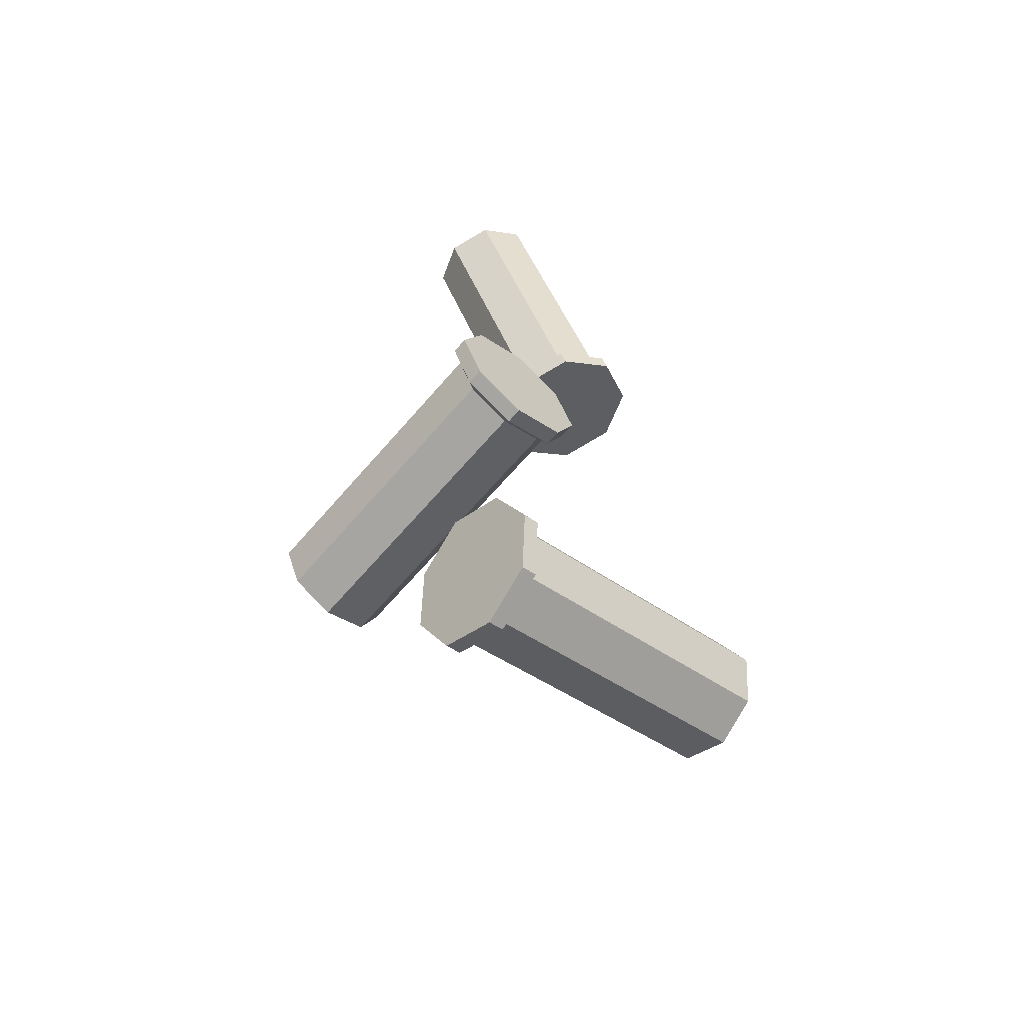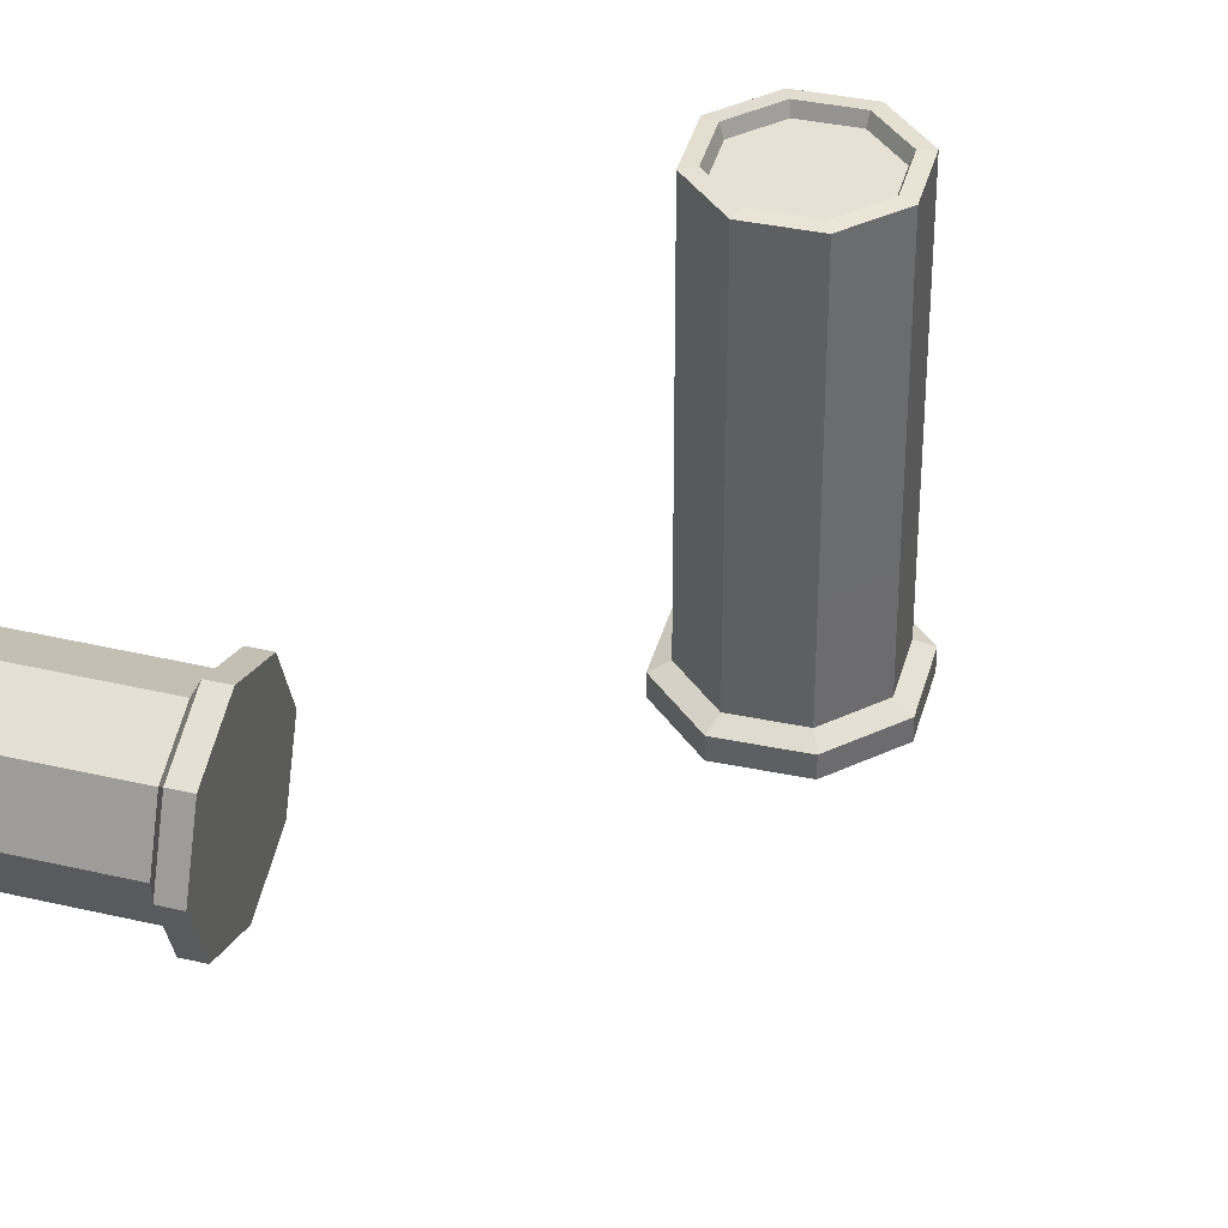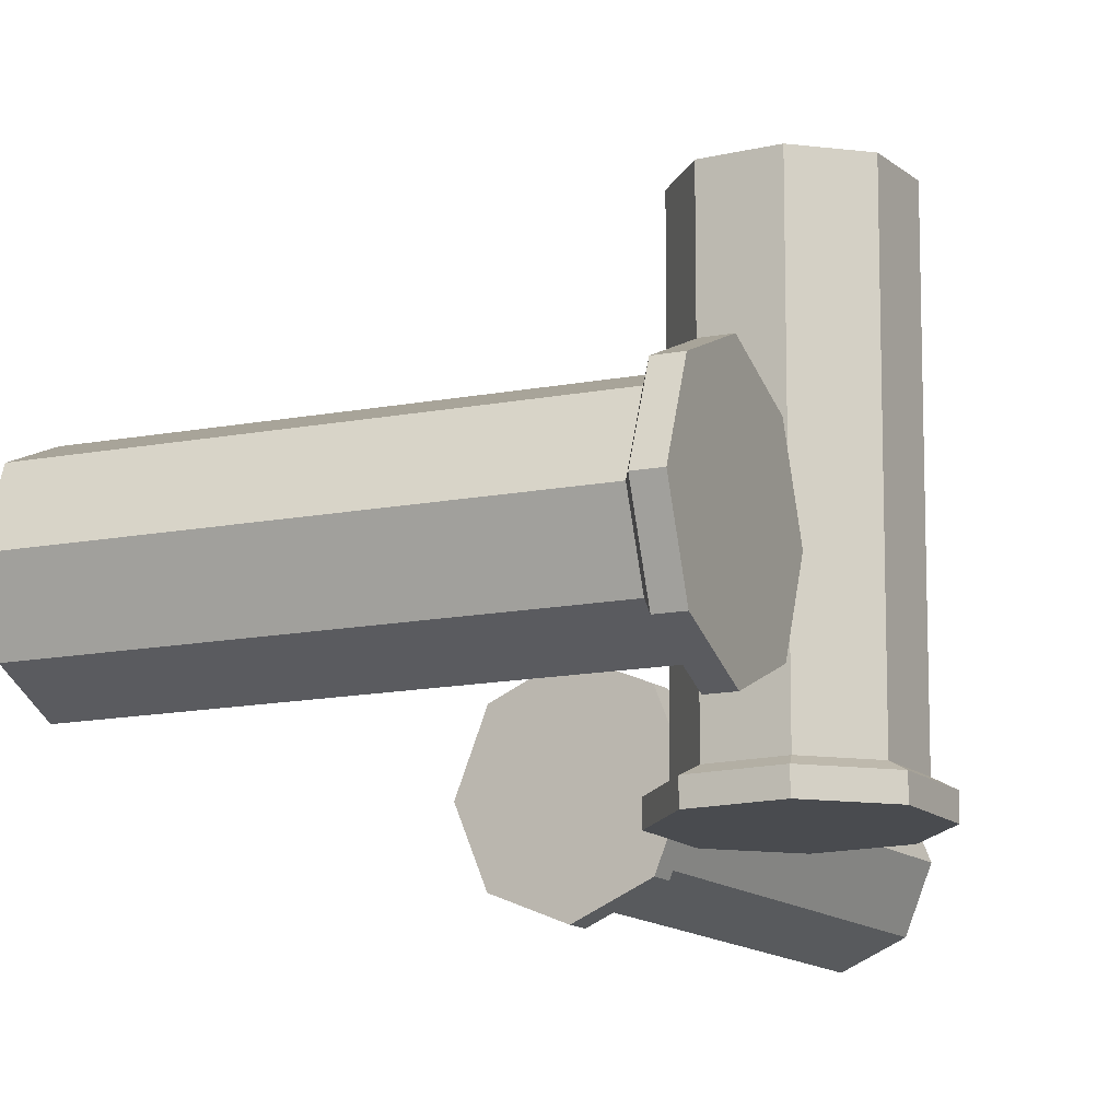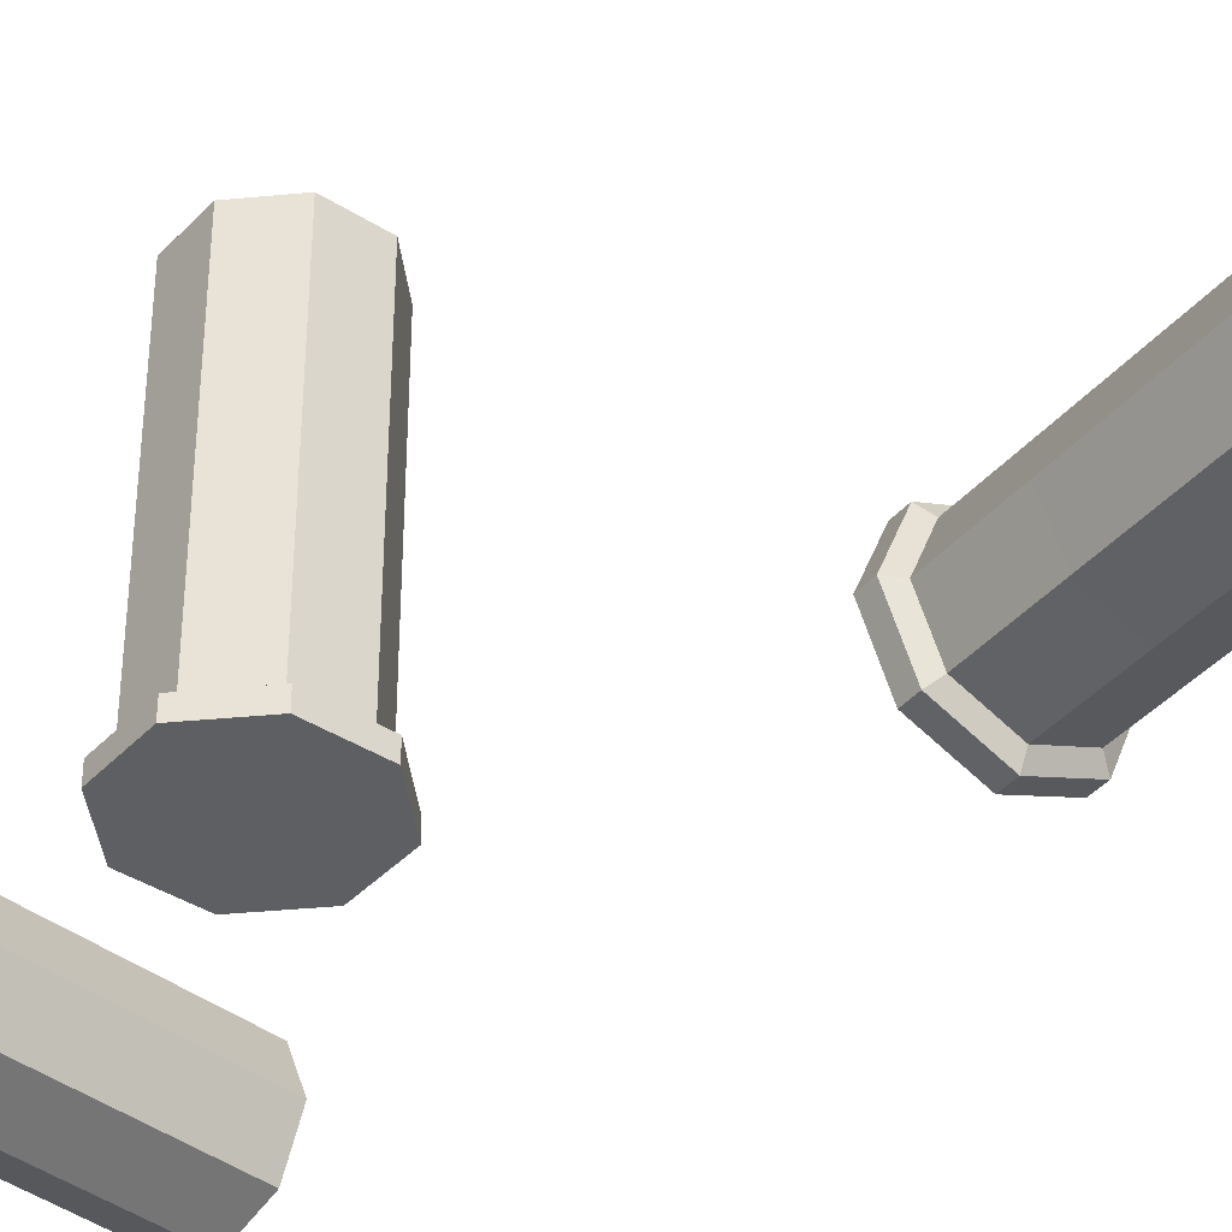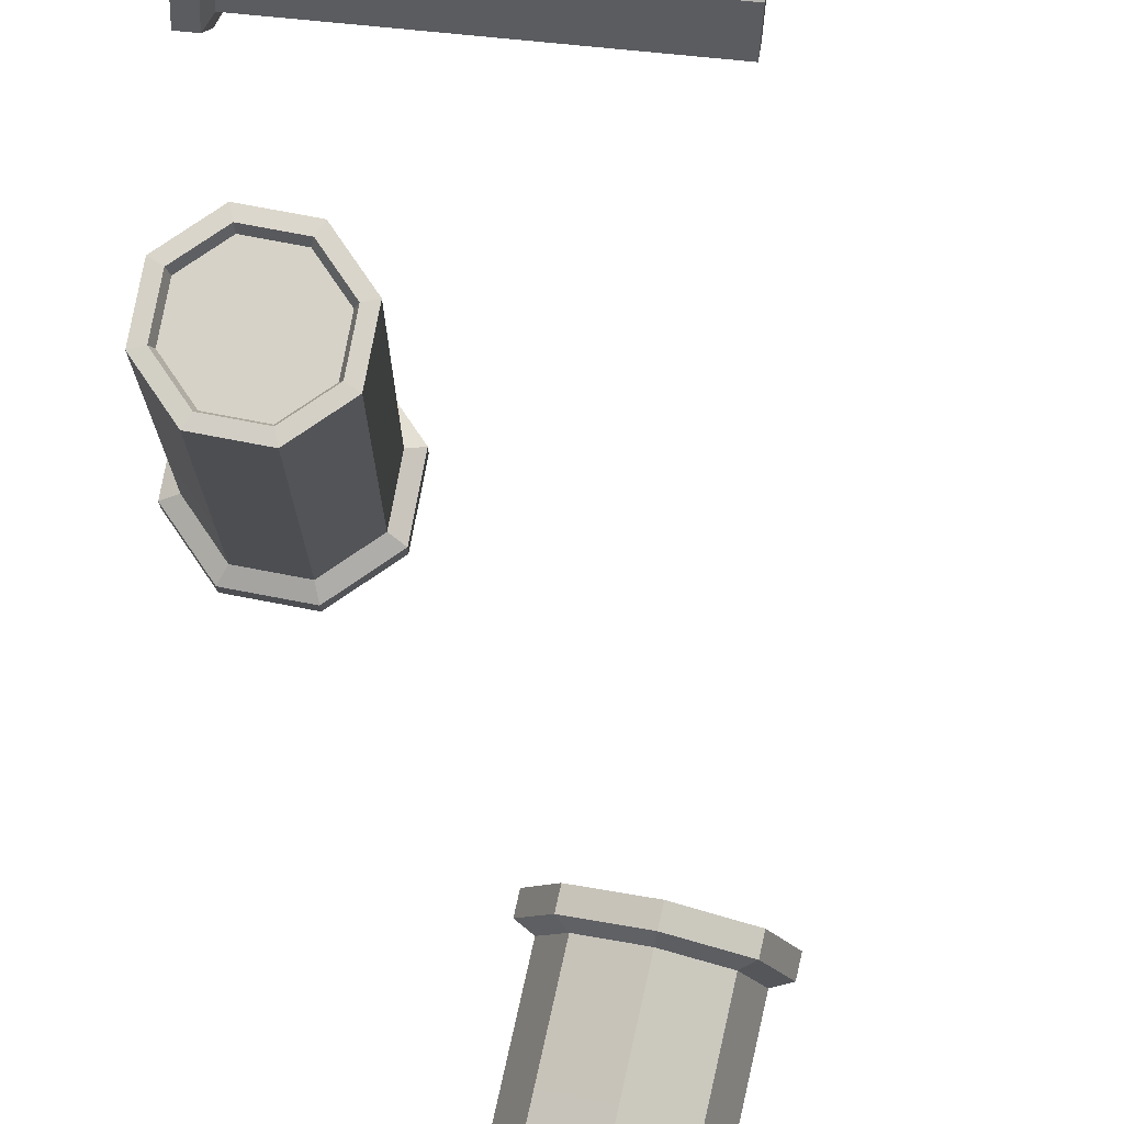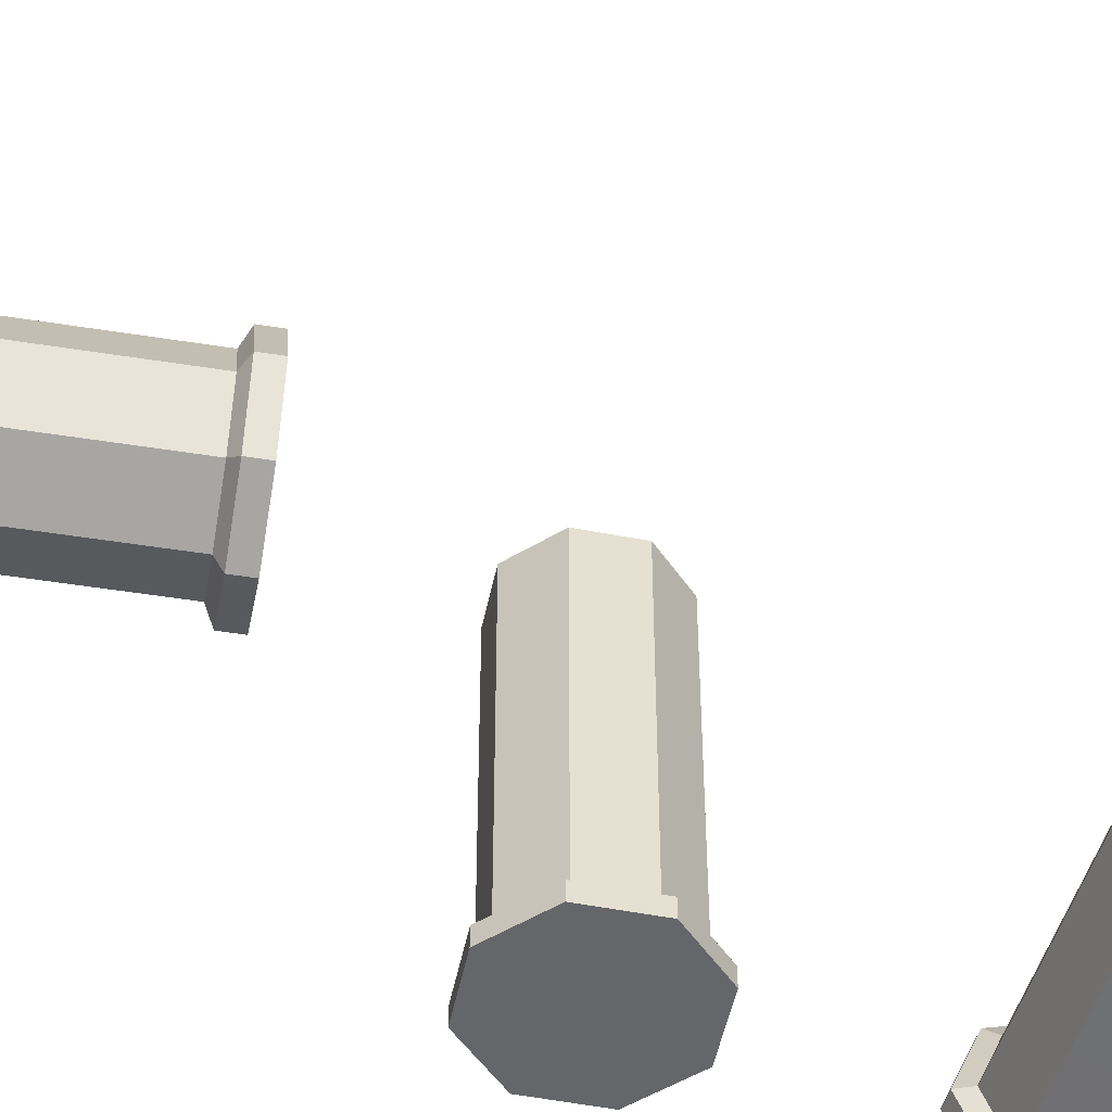
<metadata>
{"format":"obj","ext":"obj","renderer":"f3d","projection":"perspective","resolution":1024,"background":"white","views":[{"elev":-64.3,"azim":-40.5,"up":"+Z"},{"elev":39.0,"azim":82.1,"up":"+Y"},{"elev":-13.7,"azim":-173.4,"up":"+Y"},{"elev":-39.5,"azim":-60.8,"up":"+Y"},{"elev":77.6,"azim":-11.8,"up":"+Y"},{"elev":-51.7,"azim":55.7,"up":"+Y"}]}
</metadata>
<code>
v -0.6623 0.4411 3.141
v -1.064 1.506 2.957
v -0.6623 2.571 3.141
v 0.3066 3.012 3.583
v 1.275 2.571 4.025
v 1.677 1.506 4.208
v 1.275 0.4411 4.025
v 0.3066 0 3.583
v 0.1713 3.012 3.879
v 1.14 2.571 4.321
v 1.541 1.506 4.504
v 1.14 0.4411 4.321
v 0.1713 0 3.879
v -0.7976 0.4411 3.437
v -1.199 1.506 3.254
v -0.7976 2.571 3.437
v -0.5598 2.75 5.482
v 0.2406 2.386 5.847
v 0.917 2.386 4.364
v 0.1166 2.75 3.999
v 0.5721 1.506 5.998
v 1.249 1.506 4.516
v 0.2406 0.6263 5.847
v 0.917 0.6263 4.364
v -0.5598 0.2619 5.482
v 0.1166 0.2619 3.999
v -1.36 0.6263 5.116
v -0.6838 0.6263 3.634
v -1.692 1.506 4.965
v -1.015 1.506 3.483
v -1.36 2.386 5.116
v -0.6838 2.386 3.634
v -2.357 2.755 9.42
v -1.553 2.389 9.786
v -1.22 1.506 9.938
v -1.553 0.623 9.786
v -2.357 0.2572 9.42
v -3.16 0.623 9.053
v -3.493 1.506 8.901
v -3.16 2.389 9.053
v -1.698 2.237 9.737
v -2.363 2.539 9.434
v -1.423 1.506 9.863
v -1.698 0.7754 9.737
v -2.363 0.4728 9.434
v -3.028 0.7754 9.131
v -3.303 1.506 9.005
v -3.028 2.237 9.131
v -0.333 0.8031 3.291
v -0.5979 1.506 3.17
v -0.333 2.209 3.291
v 0.3066 2.5 3.583
v 0.9462 2.209 3.874
v 1.211 1.506 3.995
v 0.9462 0.8031 3.874
v 0.3066 0.5119 3.583
v -0.2288 0.9176 3.338
v -0.4506 1.506 3.237
v -0.2288 2.095 3.338
v 0.3066 2.338 3.583
v 0.842 2.095 3.827
v 1.064 1.506 3.928
v 0.842 0.9176 3.827
v 0.3066 0.6738 3.583
v 0.1378 1.321 3.506
v 0.06792 1.506 3.474
v 0.3066 1.506 3.583
v 0.1378 1.692 3.506
v 0.3066 1.768 3.583
v 0.4754 1.692 3.66
v 0.5453 1.506 3.691
v 0.4754 1.321 3.66
v 0.3066 1.244 3.583
v -1.666 2.191 9.558
v -2.29 2.475 9.273
v -1.408 1.506 9.675
v -1.666 0.8209 9.558
v -2.29 0.537 9.273
v -2.913 0.8209 8.989
v -3.171 1.506 8.871
v -2.913 2.191 8.989
v -1.488 0 -1.128
v -2.553 0 -0.6866
v -3.617 0 -1.128
v -4.059 0 -2.193
v -3.617 0 -3.258
v -2.553 0 -3.699
v -1.488 0 -3.258
v -1.046 0 -2.193
v -4.059 0.326 -2.193
v -3.617 0.326 -3.258
v -2.553 0.326 -3.699
v -1.488 0.326 -3.258
v -1.046 0.326 -2.193
v -1.488 0.326 -1.128
v -2.553 0.326 -0.6866
v -3.617 0.326 -1.128
v -3.797 2.087 -2.193
v -3.432 2.087 -3.072
v -3.432 0.4578 -3.072
v -3.797 0.4578 -2.193
v -2.553 2.087 -3.437
v -2.553 0.4578 -3.437
v -1.673 2.087 -3.072
v -1.673 0.4578 -3.072
v -1.308 2.087 -2.193
v -1.308 0.4578 -2.193
v -1.673 2.087 -1.313
v -1.673 0.4578 -1.313
v -2.553 2.087 -0.9485
v -2.553 0.4578 -0.9485
v -3.432 2.087 -1.313
v -3.432 0.4578 -1.313
v -3.801 6.416 -2.193
v -3.436 6.416 -3.076
v -2.553 6.416 -3.442
v -1.669 6.416 -3.076
v -1.304 6.416 -2.193
v -1.669 6.416 -1.31
v -2.553 6.416 -0.9438
v -3.436 6.416 -1.31
v -3.283 6.432 -2.923
v -3.586 6.432 -2.193
v -2.553 6.432 -3.226
v -1.822 6.432 -2.923
v -1.519 6.432 -2.193
v -1.822 6.432 -1.462
v -2.553 6.432 -1.159
v -3.283 6.432 -1.462
v -1.85 0 -1.49
v -2.553 0 -1.198
v -3.255 0 -1.49
v -3.547 0 -2.193
v -3.255 0 -2.896
v -2.553 0 -3.187
v -1.85 0 -2.896
v -1.558 0 -2.193
v -1.964 0 -1.604
v -2.553 0 -1.36
v -3.141 0 -1.604
v -3.385 0 -2.193
v -3.141 0 -2.781
v -2.553 0 -3.025
v -1.964 0 -2.781
v -1.72 0 -2.193
v -2.367 0 -2.007
v -2.553 0 -1.93
v -2.553 0 -2.193
v -2.738 0 -2.007
v -2.815 0 -2.193
v -2.738 0 -2.378
v -2.553 0 -2.455
v -2.367 0 -2.378
v -2.29 0 -2.193
v -3.238 6.255 -2.878
v -3.522 6.255 -2.193
v -2.553 6.255 -3.162
v -1.867 6.255 -2.878
v -1.583 6.255 -2.193
v -1.867 6.255 -1.507
v -2.553 6.255 -1.224
v -3.238 6.255 -1.507
v -2.756 0.4411 -7.484
v -2.887 1.506 -7.063
v -2.756 2.571 -7.484
v -2.438 3.012 -8.501
v -2.12 2.571 -9.517
v -1.989 1.506 -9.938
v -2.12 0.4411 -9.517
v -2.438 0 -8.501
v -2.127 3.012 -8.403
v -1.809 2.571 -9.42
v -1.678 1.506 -9.841
v -1.809 0.4411 -9.42
v -2.127 0 -8.403
v -2.444 0.4411 -7.387
v -2.576 1.506 -6.966
v -2.444 2.571 -7.387
v -0.4456 2.75 -7.878
v -0.1833 2.386 -8.718
v -1.739 2.386 -9.204
v -2.001 2.75 -8.364
v -0.07463 1.506 -9.066
v -1.63 1.506 -9.552
v -0.1833 0.6263 -8.718
v -1.739 0.6263 -9.204
v -0.4456 0.2619 -7.878
v -2.001 0.2619 -8.364
v -0.708 0.6263 -7.039
v -2.263 0.6263 -7.524
v -0.8166 1.506 -6.691
v -2.372 1.506 -7.177
v -0.708 2.386 -7.039
v -2.263 2.386 -7.524
v 3.686 2.755 -6.587
v 3.95 2.389 -7.43
v 4.059 1.506 -7.779
v 3.95 0.623 -7.43
v 3.686 0.2572 -6.587
v 3.423 0.623 -5.744
v 3.314 1.506 -5.395
v 3.423 2.389 -5.744
v 3.919 2.237 -7.28
v 3.701 2.539 -6.583
v 4.009 1.506 -7.569
v 3.919 0.7754 -7.28
v 3.701 0.4728 -6.583
v 3.483 0.7754 -5.885
v 3.393 1.506 -5.596
v 3.483 2.237 -5.885
v -2.648 0.8031 -7.83
v -2.734 1.506 -7.552
v -2.648 2.209 -7.83
v -2.438 2.5 -8.501
v -2.228 2.209 -9.172
v -2.142 1.506 -9.45
v -2.228 0.8031 -9.172
v -2.438 0.5119 -8.501
v -2.613 0.9176 -7.939
v -2.686 1.506 -7.706
v -2.613 2.095 -7.939
v -2.438 2.338 -8.501
v -2.263 2.095 -9.062
v -2.19 1.506 -9.295
v -2.263 0.9176 -9.062
v -2.438 0.6738 -8.501
v -2.493 1.321 -8.324
v -2.516 1.506 -8.25
v -2.438 1.506 -8.501
v -2.493 1.692 -8.324
v -2.438 1.768 -8.501
v -2.383 1.692 -8.678
v -2.36 1.506 -8.751
v -2.383 1.321 -8.678
v -2.438 1.244 -8.501
v 3.737 2.191 -7.29
v 3.532 2.475 -6.635
v 3.821 1.506 -7.56
v 3.737 0.8209 -7.29
v 3.532 0.537 -6.635
v 3.328 0.8209 -5.981
v 3.243 1.506 -5.71
v 3.328 2.191 -5.981
f 14 15 2 1
f 15 16 3 2
f 16 9 4 3
f 9 10 5 4
f 10 11 6 5
f 11 12 7 6
f 12 13 8 7
f 13 14 1 8
f 65 66 67
f 66 68 67
f 68 69 67
f 69 70 67
f 70 71 67
f 71 72 67
f 72 73 67
f 73 65 67
f 17 18 19 20
f 18 21 22 19
f 21 23 24 22
f 23 25 26 24
f 25 27 28 26
f 27 29 30 28
f 29 31 32 30
f 31 17 20 32
f 18 17 33 34
f 10 9 20 19
f 21 18 34 35
f 11 10 19 22
f 23 21 35 36
f 12 11 22 24
f 25 23 36 37
f 13 12 24 26
f 27 25 37 38
f 14 13 26 28
f 29 27 38 39
f 15 14 28 30
f 31 29 39 40
f 16 15 30 32
f 17 31 40 33
f 9 16 32 20
f 34 33 42 41
f 35 34 41 43
f 36 35 43 44
f 37 36 44 45
f 38 37 45 46
f 39 38 46 47
f 40 39 47 48
f 33 40 48 42
f 1 2 50 49
f 2 3 51 50
f 3 4 52 51
f 4 5 53 52
f 5 6 54 53
f 6 7 55 54
f 7 8 56 55
f 8 1 49 56
f 58 57 49 50
f 59 58 50 51
f 60 59 51 52
f 53 61 60 52
f 62 61 53 54
f 63 62 54 55
f 64 63 55 56
f 57 64 56 49
f 57 58 66 65
f 58 59 68 66
f 59 60 69 68
f 60 61 70 69
f 61 62 71 70
f 62 63 72 71
f 63 64 73 72
f 64 57 65 73
f 41 42 75 74
f 43 41 74 76
f 44 43 76 77
f 45 44 77 78
f 46 45 78 79
f 47 46 79 80
f 48 47 80 81
f 42 48 81 75
f 74 75 81 80 79 78 77 76
f 95 96 83 82
f 96 97 84 83
f 97 90 85 84
f 90 91 86 85
f 91 92 87 86
f 92 93 88 87
f 93 94 89 88
f 94 95 82 89
f 146 147 148
f 147 149 148
f 149 150 148
f 150 151 148
f 151 152 148
f 152 153 148
f 153 154 148
f 154 146 148
f 98 99 100 101
f 99 102 103 100
f 102 104 105 103
f 104 106 107 105
f 106 108 109 107
f 108 110 111 109
f 110 112 113 111
f 112 98 101 113
f 99 98 114 115
f 91 90 101 100
f 102 99 115 116
f 92 91 100 103
f 104 102 116 117
f 93 92 103 105
f 106 104 117 118
f 94 93 105 107
f 108 106 118 119
f 95 94 107 109
f 110 108 119 120
f 96 95 109 111
f 112 110 120 121
f 97 96 111 113
f 98 112 121 114
f 90 97 113 101
f 115 114 123 122
f 116 115 122 124
f 117 116 124 125
f 118 117 125 126
f 119 118 126 127
f 120 119 127 128
f 121 120 128 129
f 114 121 129 123
f 82 83 131 130
f 83 84 132 131
f 84 85 133 132
f 85 86 134 133
f 86 87 135 134
f 87 88 136 135
f 88 89 137 136
f 89 82 130 137
f 139 138 130 131
f 140 139 131 132
f 141 140 132 133
f 134 142 141 133
f 143 142 134 135
f 144 143 135 136
f 145 144 136 137
f 138 145 137 130
f 138 139 147 146
f 139 140 149 147
f 140 141 150 149
f 141 142 151 150
f 142 143 152 151
f 143 144 153 152
f 144 145 154 153
f 145 138 146 154
f 122 123 156 155
f 124 122 155 157
f 125 124 157 158
f 126 125 158 159
f 127 126 159 160
f 128 127 160 161
f 129 128 161 162
f 123 129 162 156
f 155 156 162 161 160 159 158 157
f 176 177 164 163
f 177 178 165 164
f 178 171 166 165
f 171 172 167 166
f 172 173 168 167
f 173 174 169 168
f 174 175 170 169
f 175 176 163 170
f 227 228 229
f 228 230 229
f 230 231 229
f 231 232 229
f 232 233 229
f 233 234 229
f 234 235 229
f 235 227 229
f 179 180 181 182
f 180 183 184 181
f 183 185 186 184
f 185 187 188 186
f 187 189 190 188
f 189 191 192 190
f 191 193 194 192
f 193 179 182 194
f 180 179 195 196
f 172 171 182 181
f 183 180 196 197
f 173 172 181 184
f 185 183 197 198
f 174 173 184 186
f 187 185 198 199
f 175 174 186 188
f 189 187 199 200
f 176 175 188 190
f 191 189 200 201
f 177 176 190 192
f 193 191 201 202
f 178 177 192 194
f 179 193 202 195
f 171 178 194 182
f 196 195 204 203
f 197 196 203 205
f 198 197 205 206
f 199 198 206 207
f 200 199 207 208
f 201 200 208 209
f 202 201 209 210
f 195 202 210 204
f 163 164 212 211
f 164 165 213 212
f 165 166 214 213
f 166 167 215 214
f 167 168 216 215
f 168 169 217 216
f 169 170 218 217
f 170 163 211 218
f 220 219 211 212
f 221 220 212 213
f 222 221 213 214
f 215 223 222 214
f 224 223 215 216
f 225 224 216 217
f 226 225 217 218
f 219 226 218 211
f 219 220 228 227
f 220 221 230 228
f 221 222 231 230
f 222 223 232 231
f 223 224 233 232
f 224 225 234 233
f 225 226 235 234
f 226 219 227 235
f 203 204 237 236
f 205 203 236 238
f 206 205 238 239
f 207 206 239 240
f 208 207 240 241
f 209 208 241 242
f 210 209 242 243
f 204 210 243 237
f 236 237 243 242 241 240 239 238

</code>
